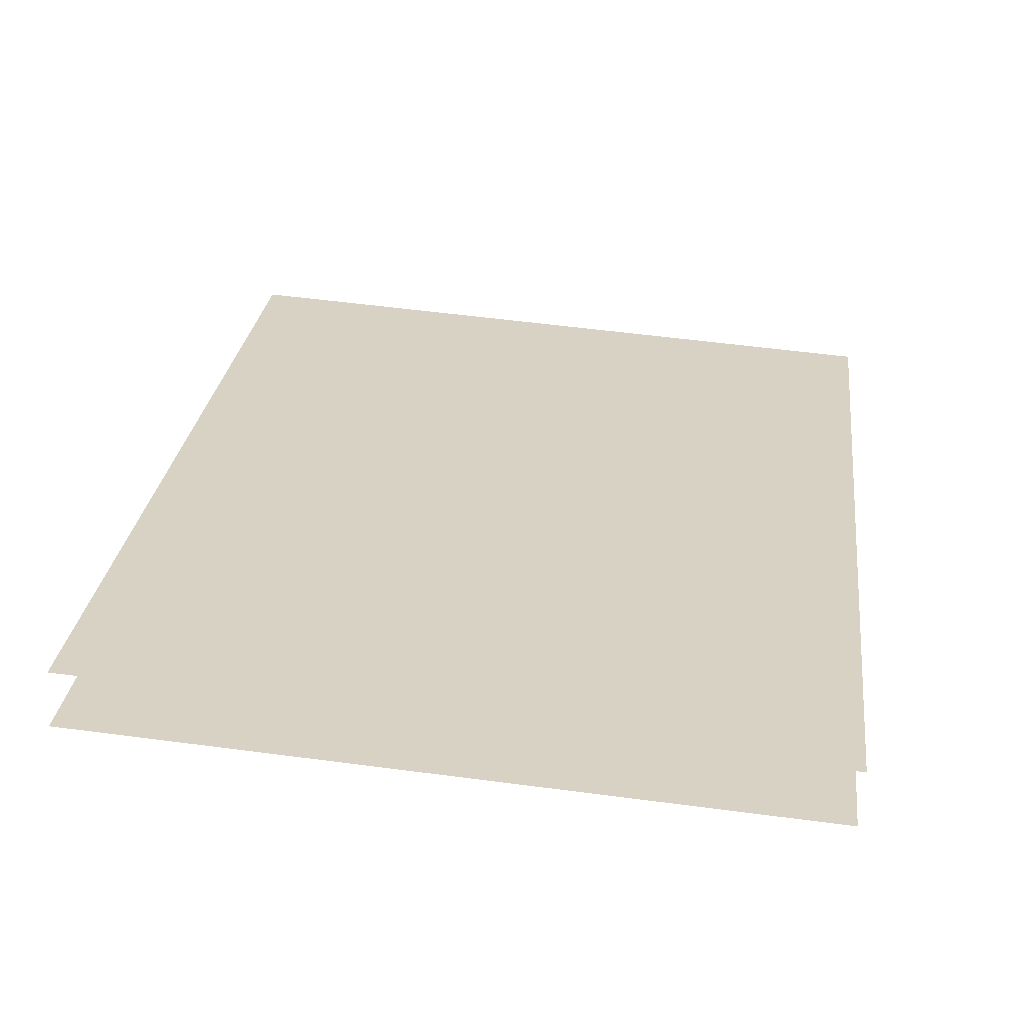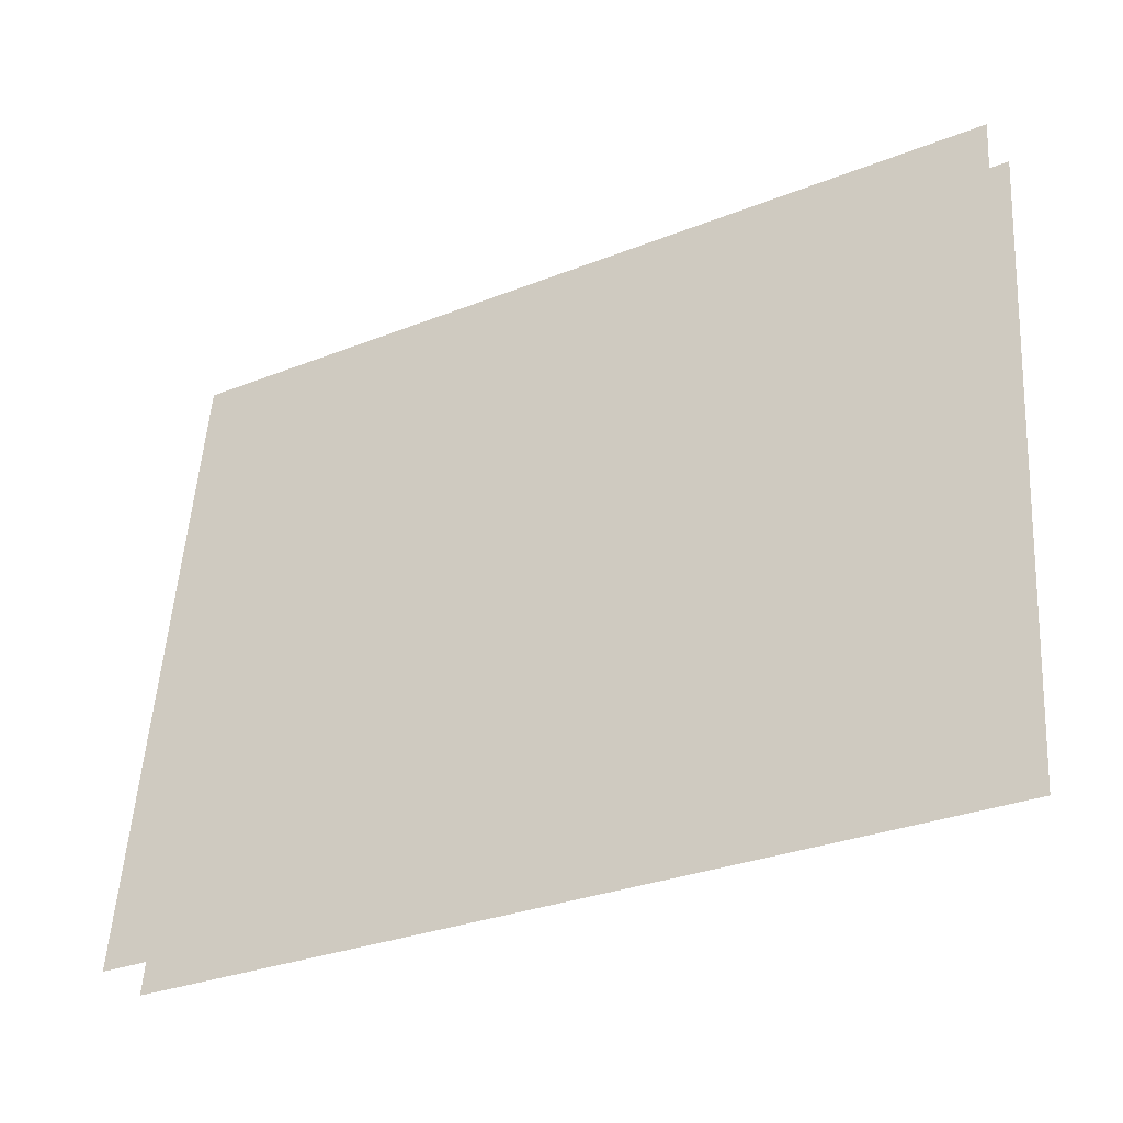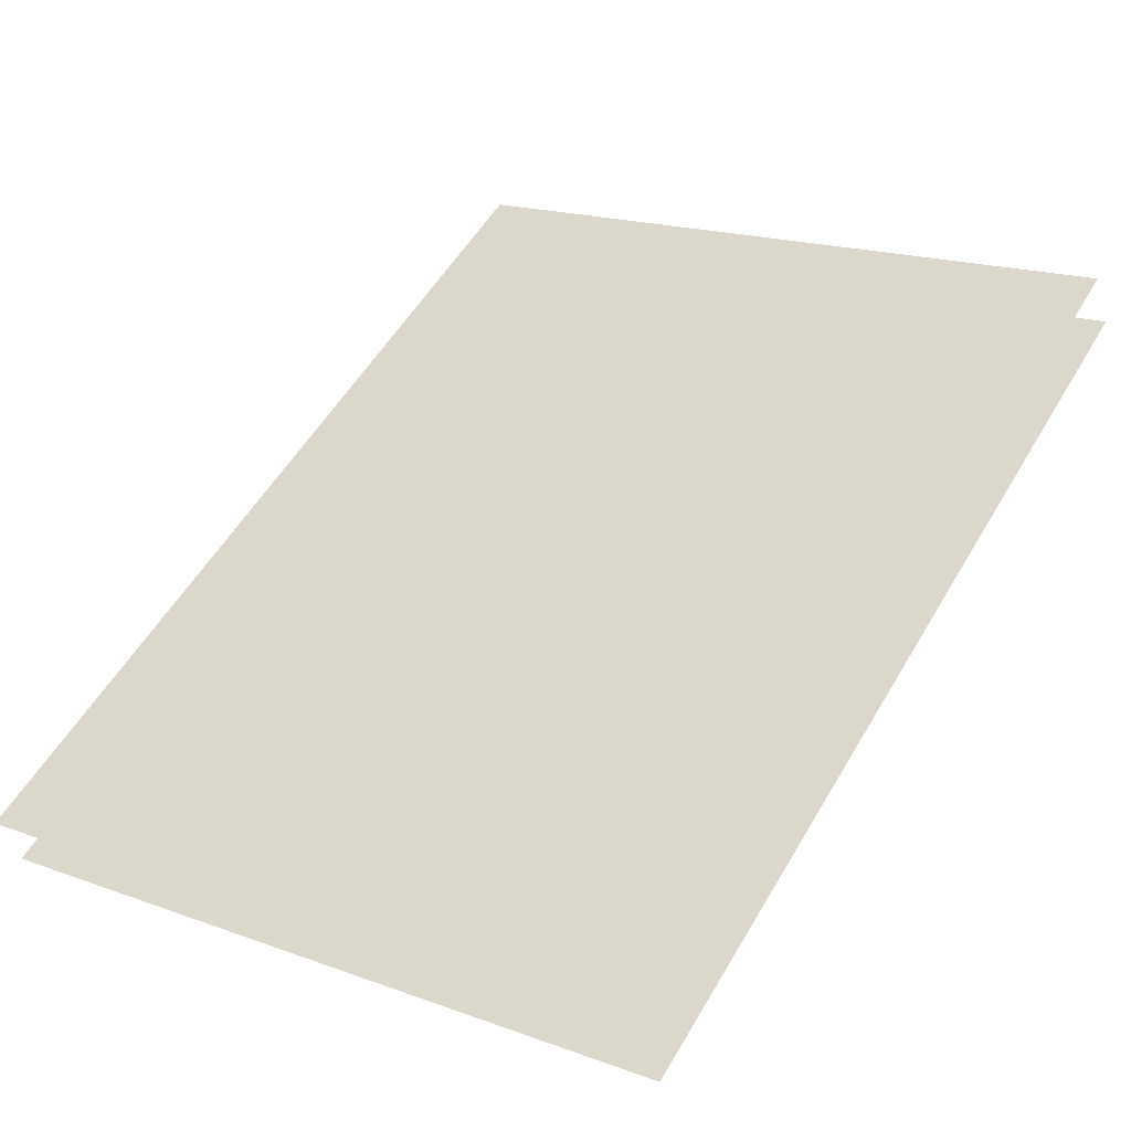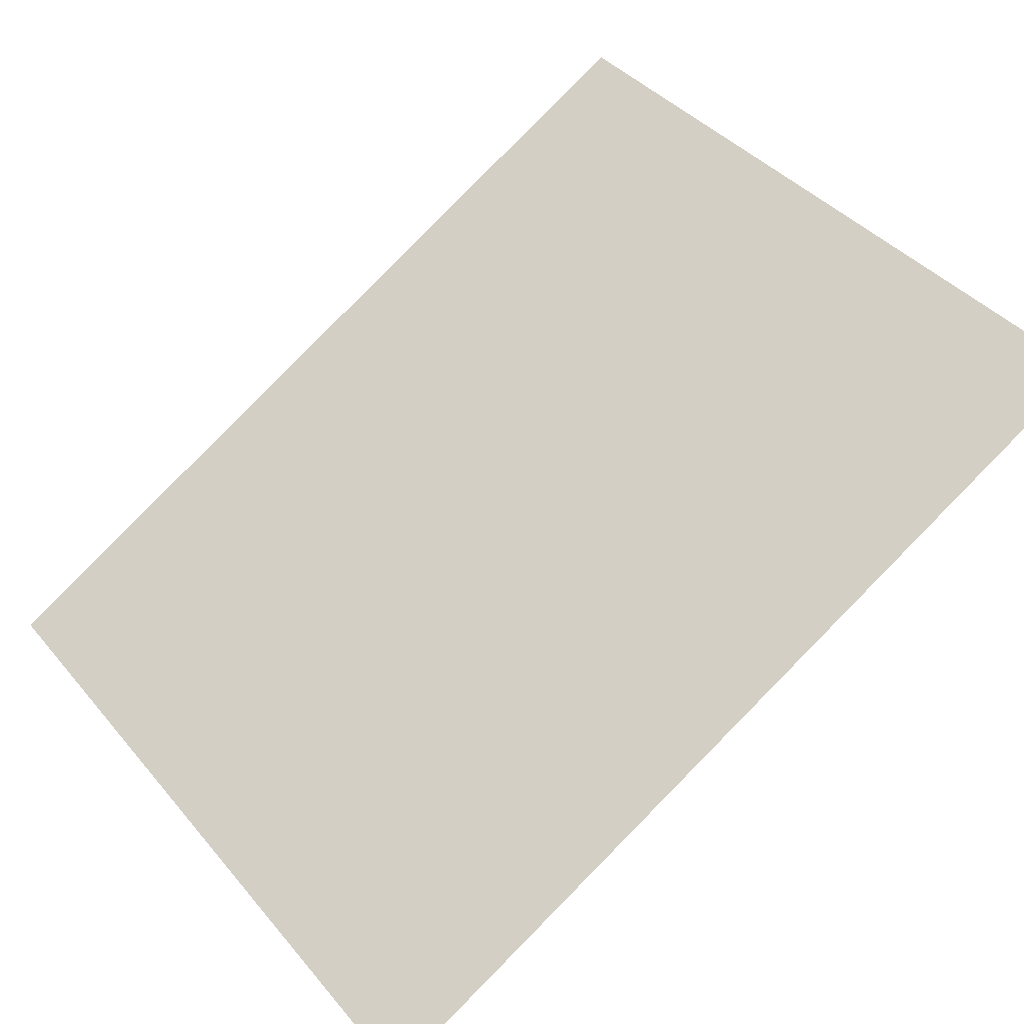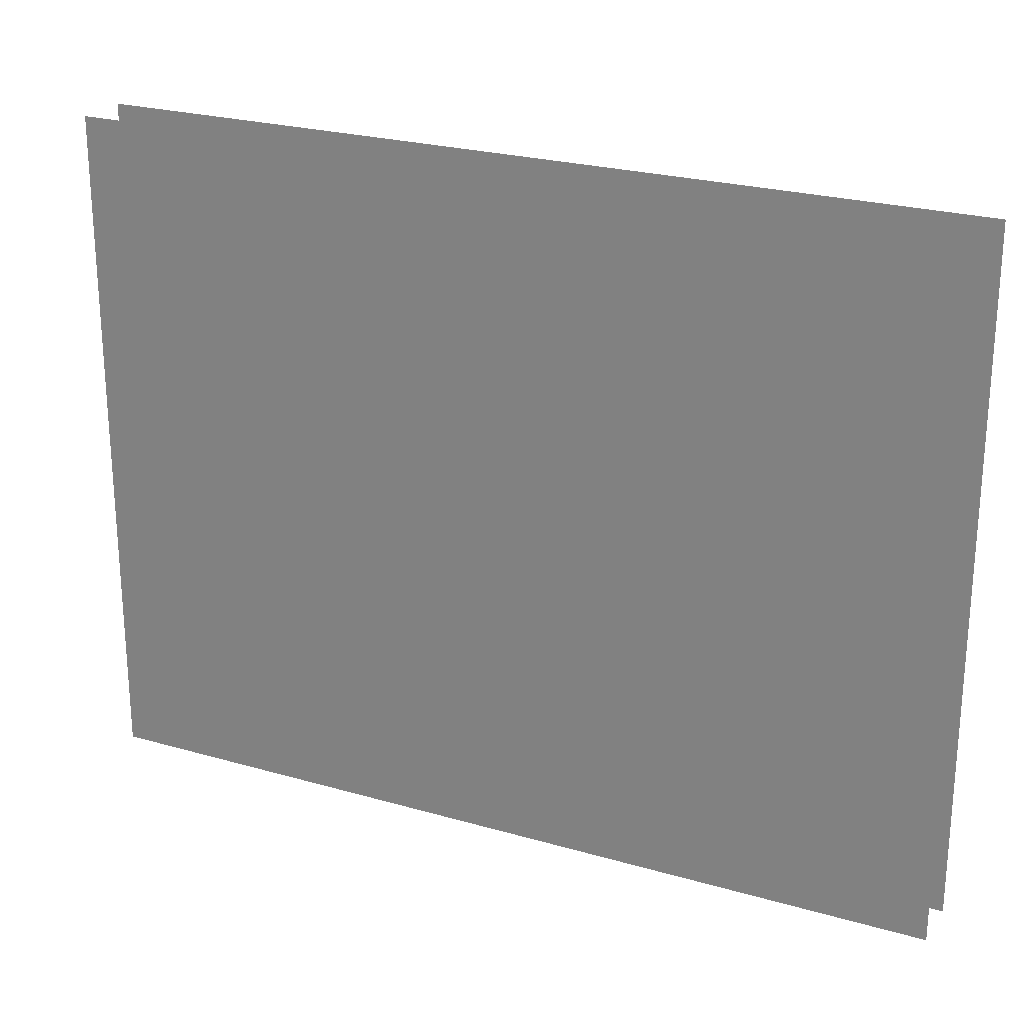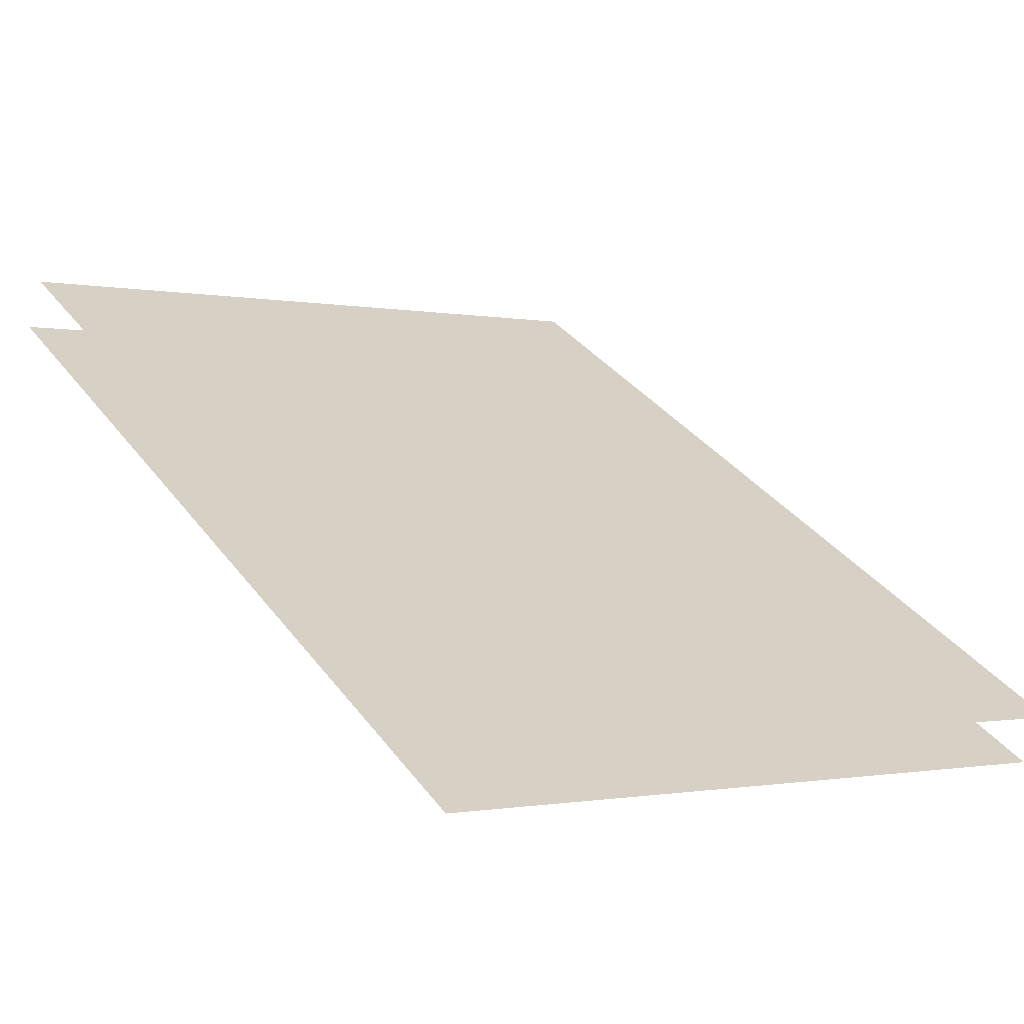
<metadata>
{"format":"obj","ext":"obj","renderer":"f3d","projection":"perspective","resolution":1024,"background":"white","views":[{"elev":56.9,"azim":-82.2,"up":"+Y"},{"elev":53.8,"azim":-176.4,"up":"+Y"},{"elev":18.4,"azim":124.8,"up":"+Y"},{"elev":40.1,"azim":144.2,"up":"+Y"},{"elev":24.4,"azim":175.5,"up":"+Z"},{"elev":-0.9,"azim":53.0,"up":"+Y"}]}
</metadata>
<code>
g NuclearCity_bus_glass14
v 0.3362 -0.2222 -0.3125
v -0.3616 0.1807 -0.3125
v -0.3616 0.1807 0.3125
v 0.3362 -0.2222 0.3125
v 0.3616 -0.181 0.3125
v -0.3368 0.2222 0.3125
v -0.3368 0.2222 -0.3125
v 0.3616 -0.181 -0.3125
g NuclearCity_bus_glass14_0
f 3 2 1
f 4 3 1
f 7 6 5
f 8 7 5

</code>
